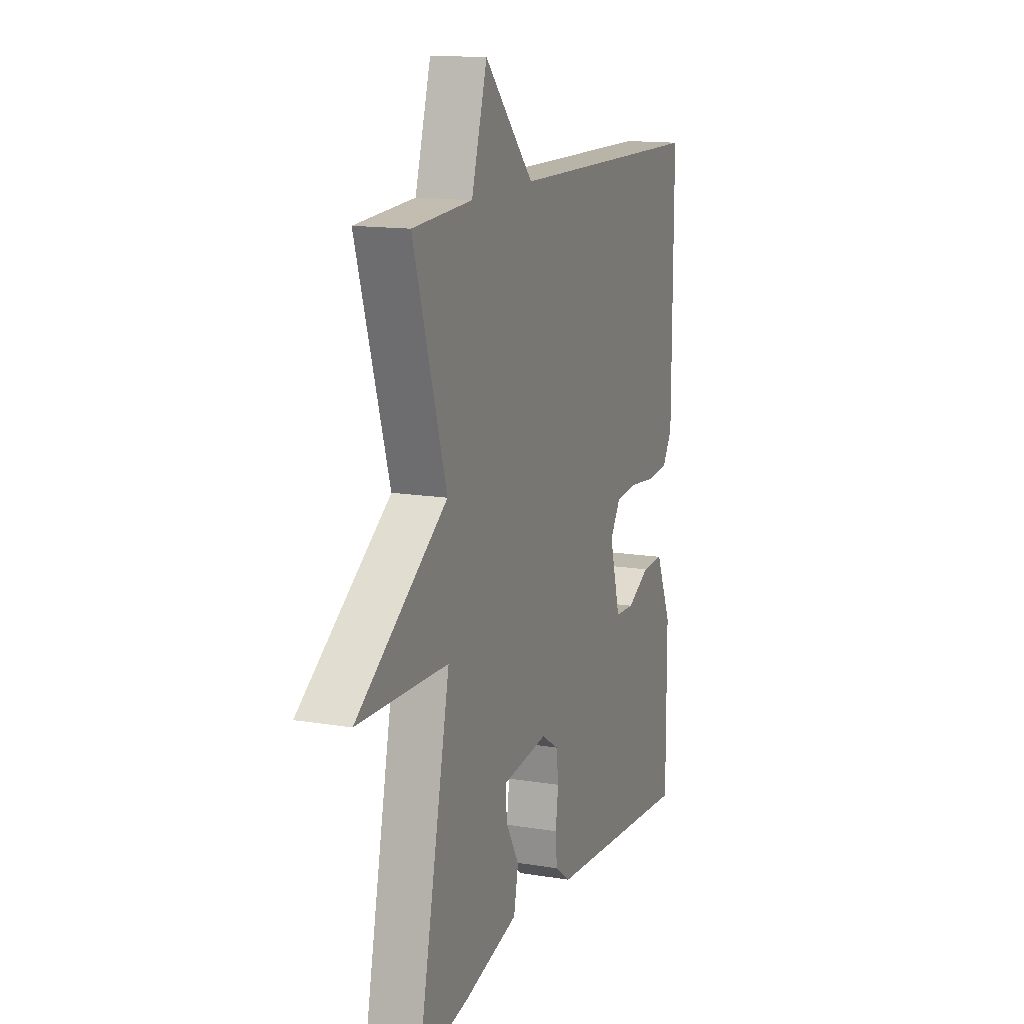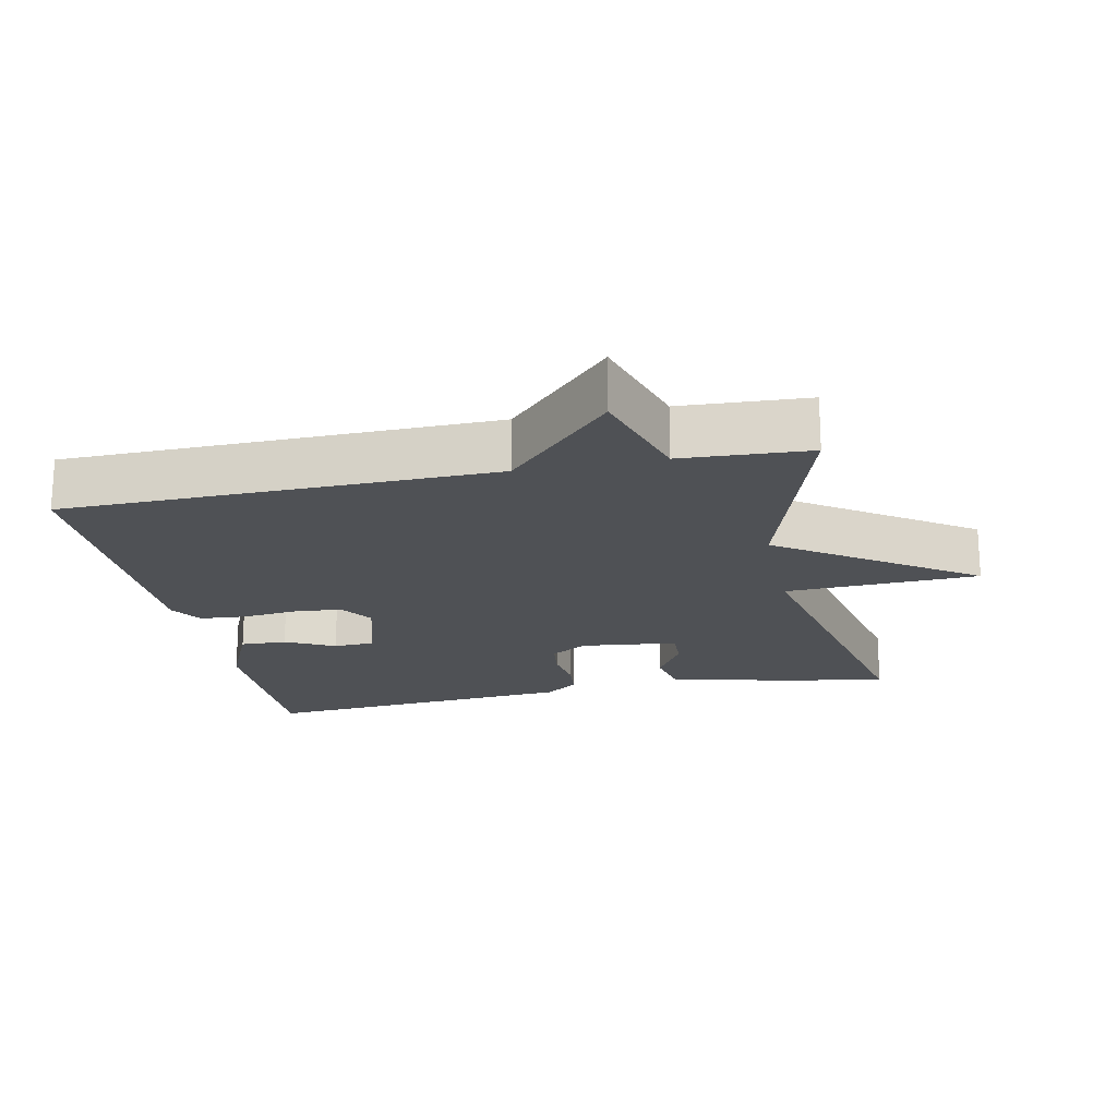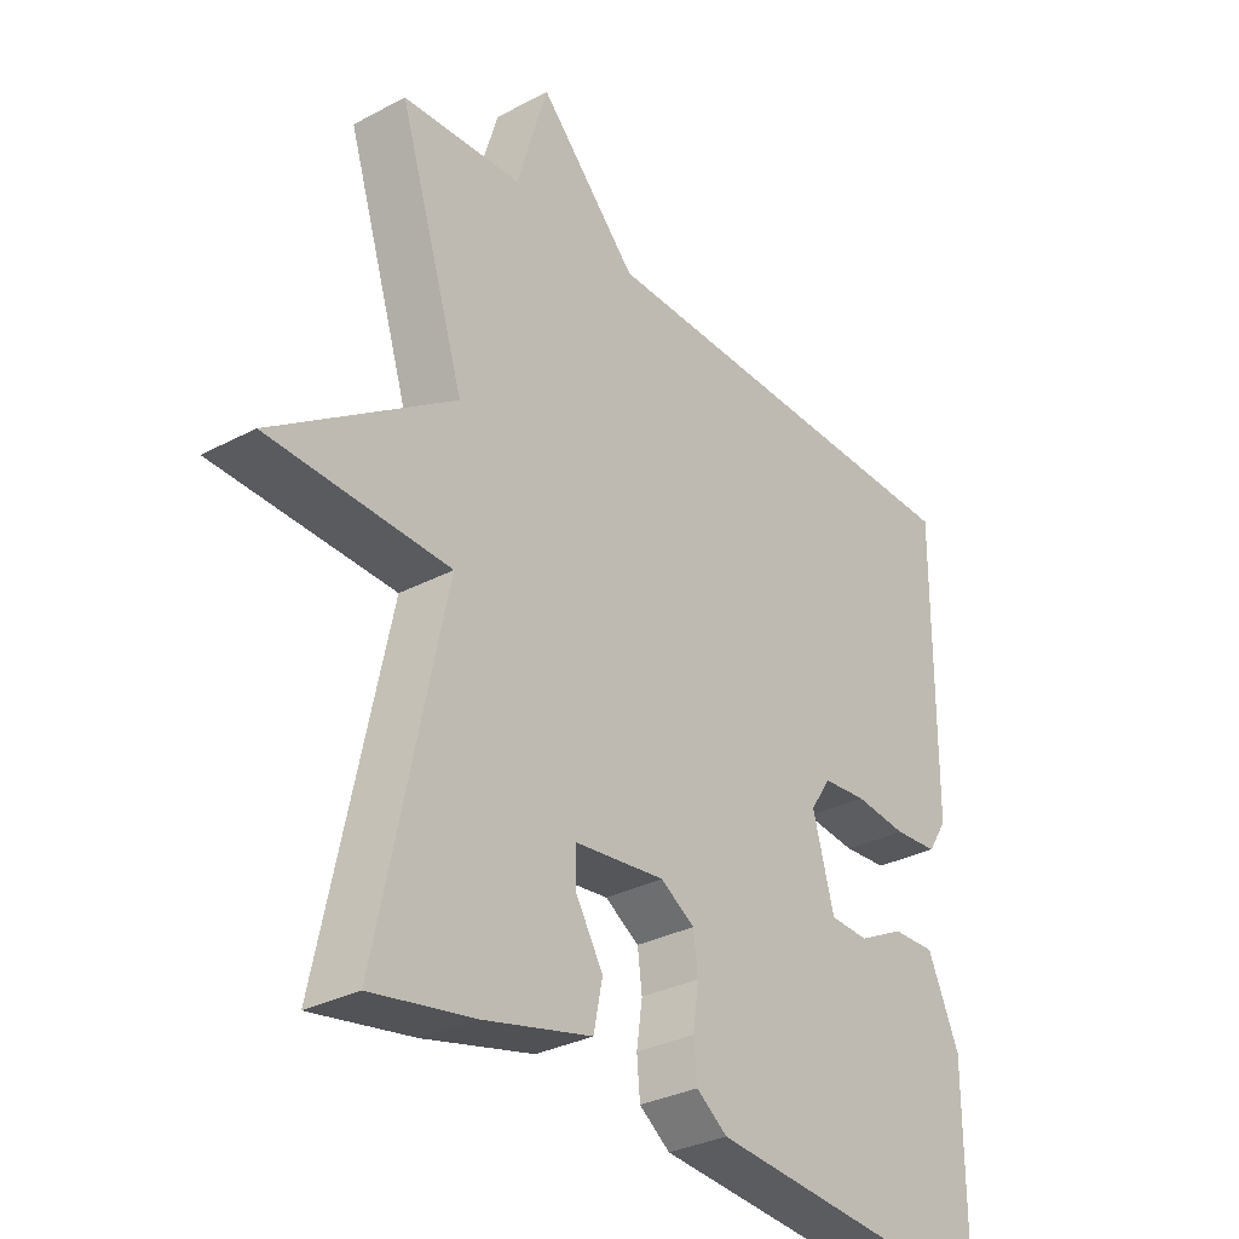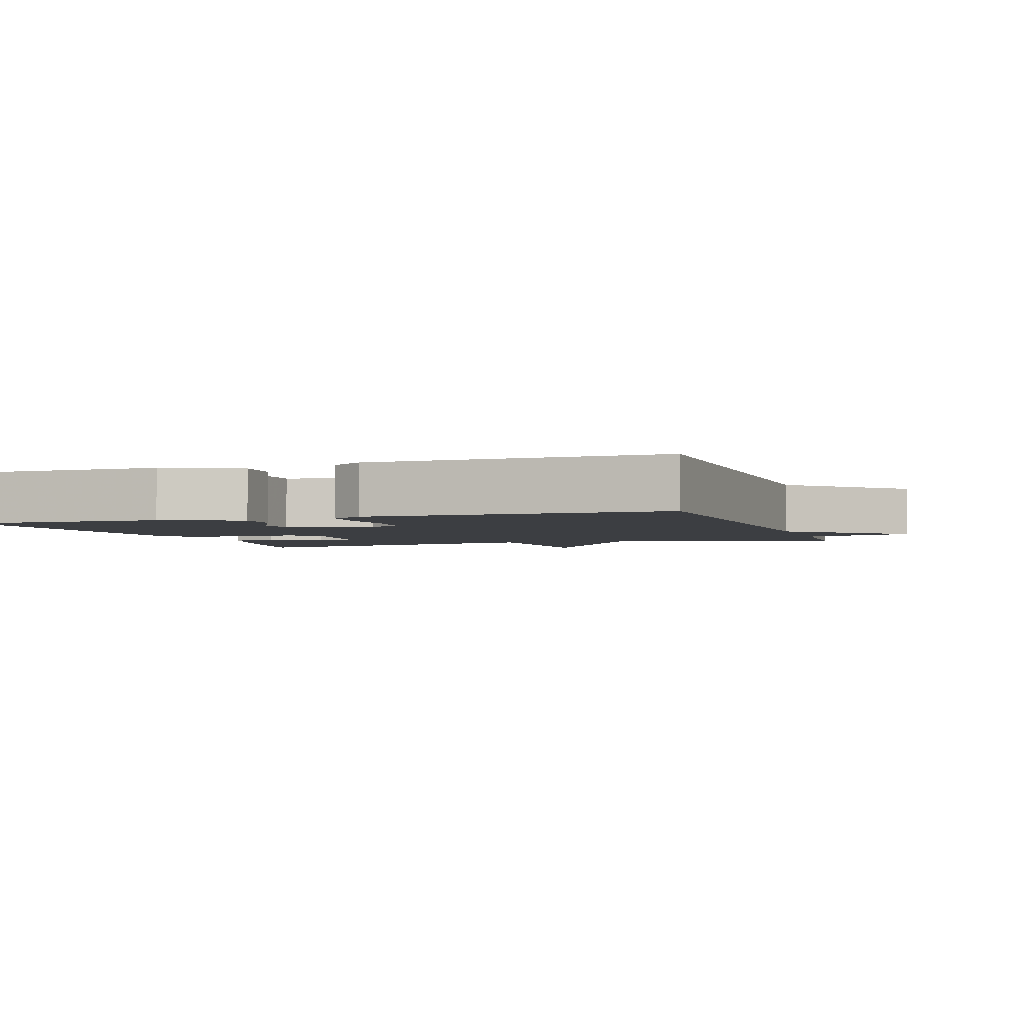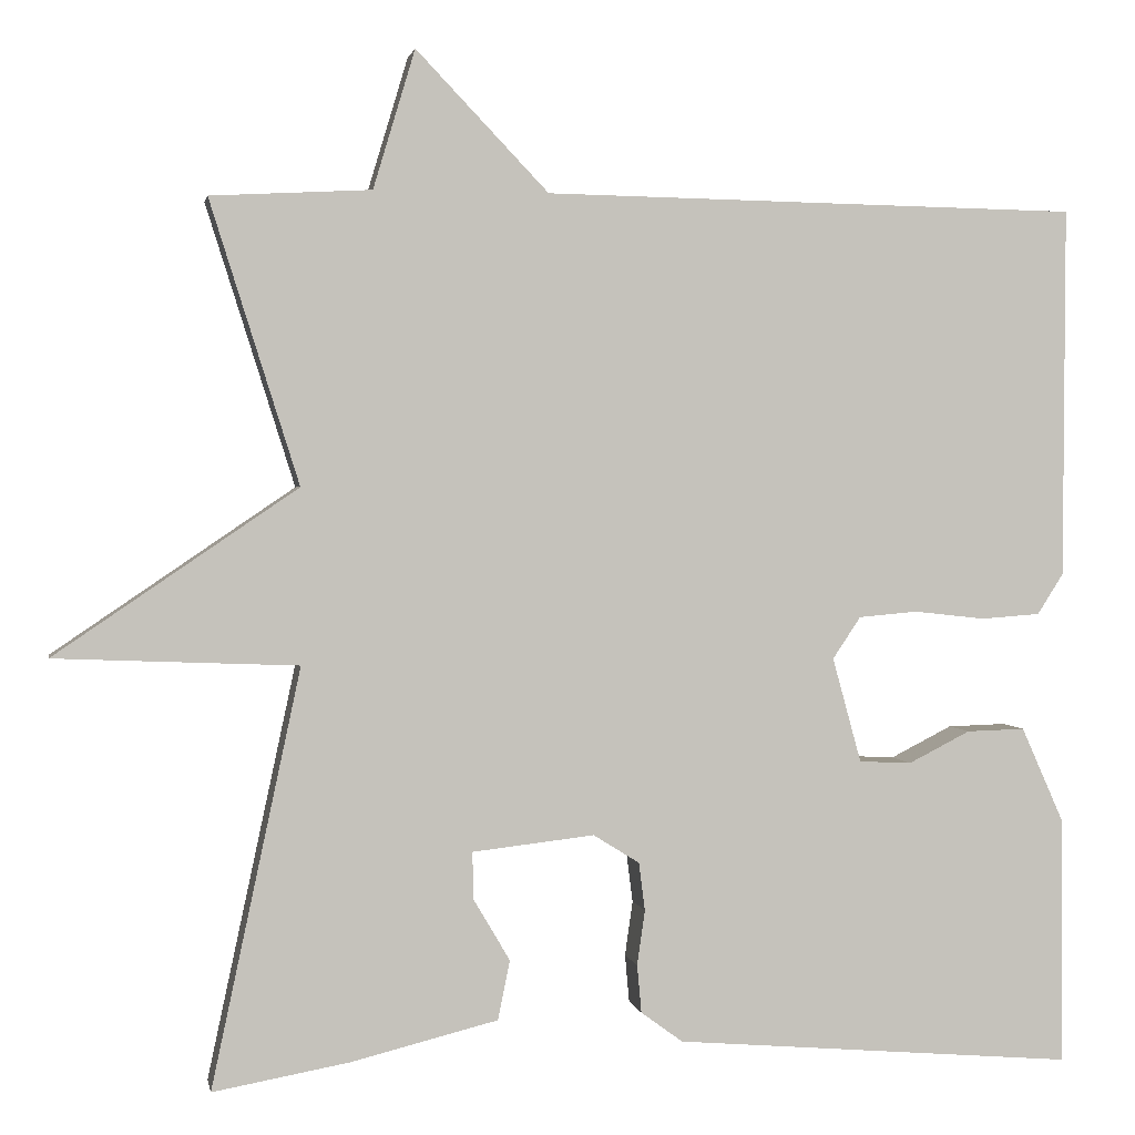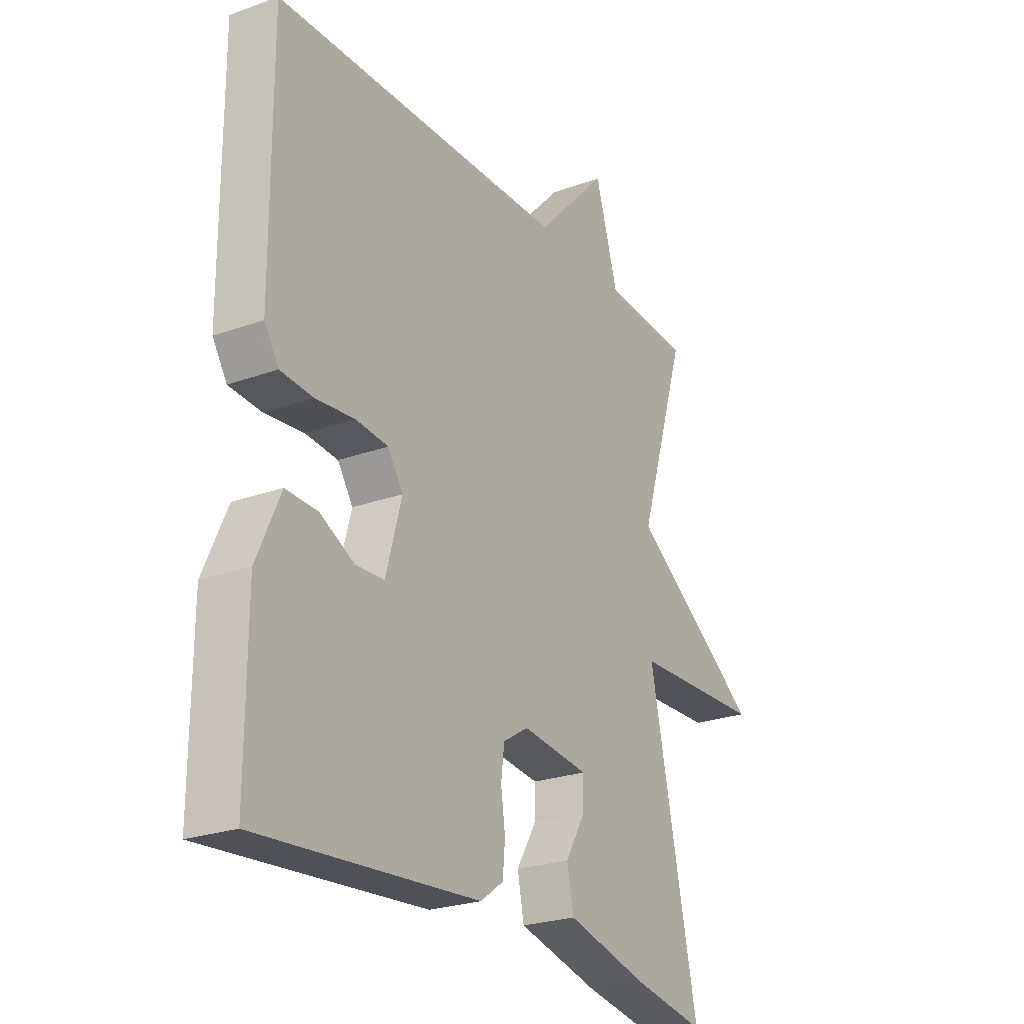
<metadata>
{"format":"obj","ext":"obj","renderer":"f3d","projection":"perspective","resolution":1024,"background":"white","views":[{"elev":14.0,"azim":110.2,"up":"+Z"},{"elev":-19.6,"azim":11.7,"up":"+Y"},{"elev":-31.3,"azim":127.1,"up":"+Z"},{"elev":-3.0,"azim":-71.3,"up":"+Y"},{"elev":1.6,"azim":169.7,"up":"+Z"},{"elev":-24.6,"azim":-59.3,"up":"+Z"}]}
</metadata>
<code>
v 0.5 0.07 0.5
v 0.398 0.07 0.177
v 0.676 0.07 -0.012
v 0.398 0.07 -0.023
v 0.5 0.07 -0.5
v 0.344 0.07 -0.472
v 0.175 0.07 -0.43
v 0.161 0.07 -0.362
v 0.203 0.07 -0.291
v 0.204 0.07 -0.237
v 0.064 0.07 -0.221
v 0.011 0.07 -0.254
v 0.004 0.07 -0.309
v 0.013 0.07 -0.372
v 0.008 0.07 -0.427
v -0.04 0.07 -0.462
v -0.5 0.07 -0.5
v -0.499 0.07 -0.217
v -0.45 0.07 -0.107
v -0.383 0.07 -0.109
v -0.312 0.07 -0.145
v -0.252 0.07 -0.142
v -0.219 0.07 -0.022
v -0.251 0.07 0.026
v -0.319 0.07 0.032
v -0.4 0.07 0.023
v -0.468 0.07 0.028
v -0.498 0.07 0.075
v -0.5 0.07 0.5
v 0.116 0.07 0.51
v 0.268 0.07 0.669
v 0.316 0.07 0.51
v 0.5 0 0.5
v 0.398 0 0.177
v 0.676 0 -0.012
v 0.398 0 -0.023
v 0.5 0 -0.5
v 0.344 0 -0.472
v 0.175 0 -0.43
v 0.161 0 -0.362
v 0.203 0 -0.291
v 0.204 0 -0.237
v 0.064 0 -0.221
v 0.011 0 -0.254
v 0.004 0 -0.309
v 0.013 0 -0.372
v 0.008 0 -0.427
v -0.04 0 -0.462
v -0.5 0 -0.5
v -0.499 0 -0.217
v -0.45 0 -0.107
v -0.383 0 -0.109
v -0.312 0 -0.145
v -0.252 0 -0.142
v -0.219 0 -0.022
v -0.251 0 0.026
v -0.319 0 0.032
v -0.4 0 0.023
v -0.468 0 0.028
v -0.498 0 0.075
v -0.5 0 0.5
v 0.116 0 0.51
v 0.268 0 0.669
v 0.316 0 0.51
f 30 31 32
f 32 1 2
f 30 32 2
f 29 30 2
f 28 29 2
f 27 28 2
f 26 27 2
f 25 26 2
f 2 3 4
f 25 2 4
f 24 25 4
f 23 24 4
f 22 23 4
f 19 20 21
f 18 19 21
f 17 18 21
f 16 17 21
f 15 16 21
f 14 15 21
f 13 14 21
f 12 13 21 22
f 11 12 22
f 10 11 22 4
f 7 8 9
f 6 7 9
f 5 6 9
f 4 5 9
f 4 9 10
f 64 63 62
f 34 33 64
f 34 64 62
f 34 62 61
f 34 61 60
f 34 60 59
f 34 59 58
f 34 58 57
f 36 35 34
f 36 34 57
f 36 57 56
f 36 56 55
f 36 55 54
f 53 52 51
f 53 51 50
f 53 50 49
f 53 49 48
f 53 48 47
f 53 47 46
f 53 46 45
f 54 53 45 44
f 54 44 43
f 36 54 43 42
f 41 40 39
f 41 39 38
f 41 38 37
f 41 37 36
f 42 41 36
f 1 33 34 2
f 2 34 35 3
f 3 35 36 4
f 4 36 37 5
f 5 37 38 6
f 6 38 39 7
f 7 39 40 8
f 8 40 41 9
f 9 41 42 10
f 10 42 43 11
f 11 43 44 12
f 12 44 45 13
f 13 45 46 14
f 14 46 47 15
f 15 47 48 16
f 16 48 49 17
f 17 49 50 18
f 18 50 51 19
f 19 51 52 20
f 20 52 53 21
f 21 53 54 22
f 22 54 55 23
f 23 55 56 24
f 24 56 57 25
f 25 57 58 26
f 26 58 59 27
f 27 59 60 28
f 28 60 61 29
f 29 61 62 30
f 30 62 63 31
f 31 63 64 32
f 32 64 33 1

</code>
